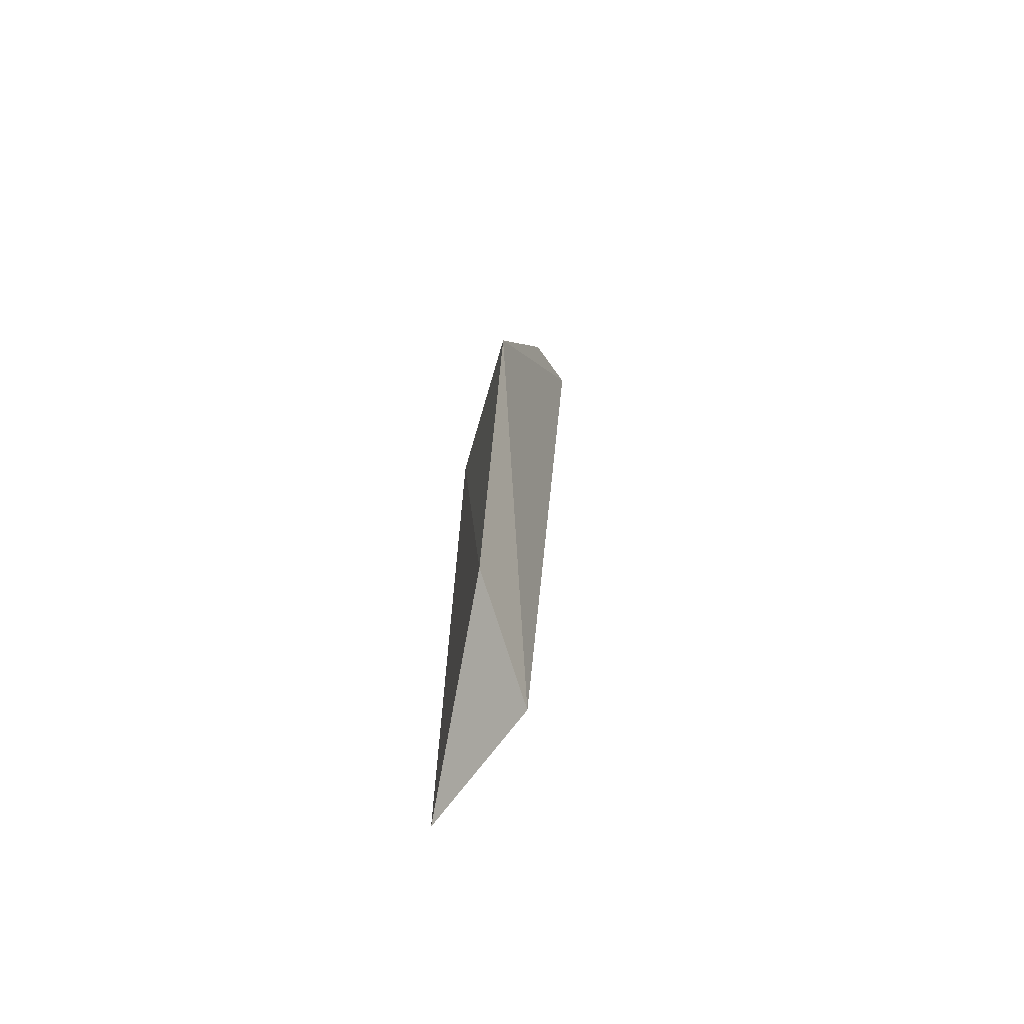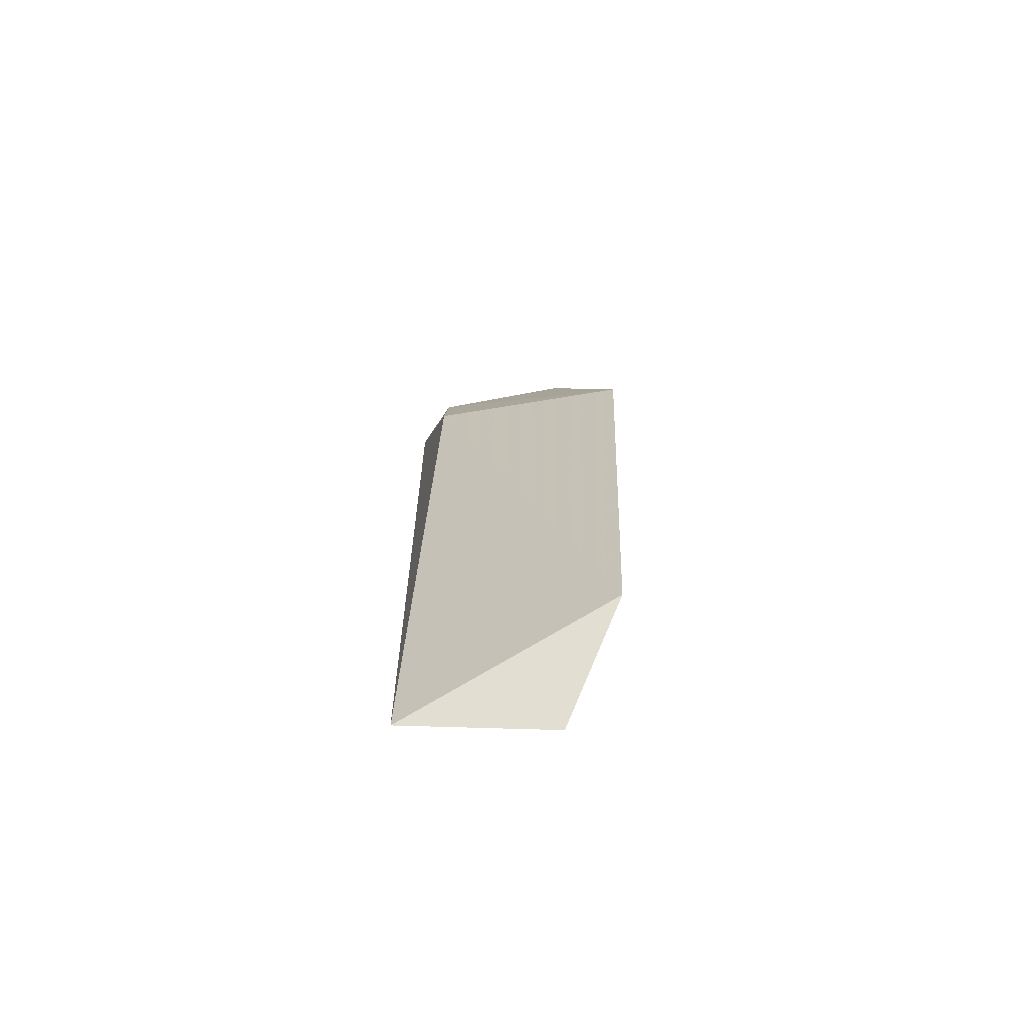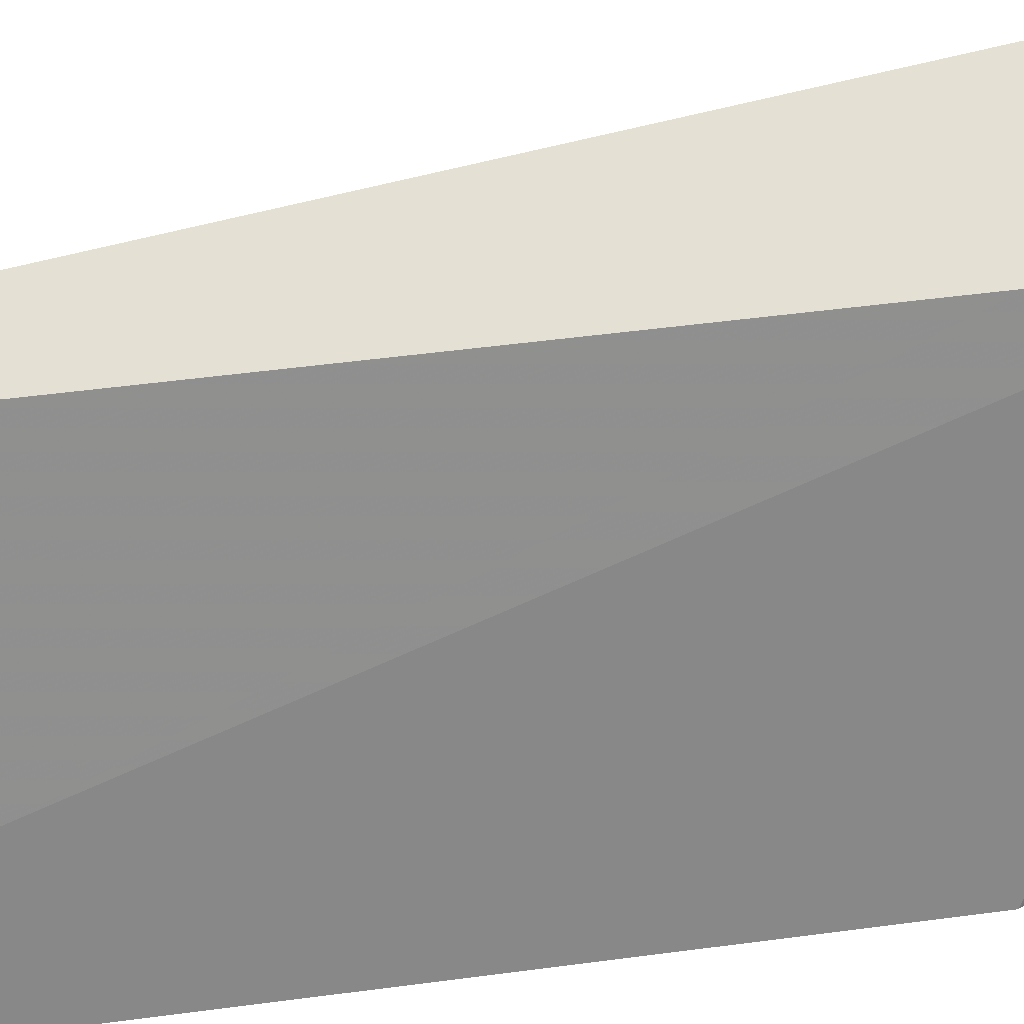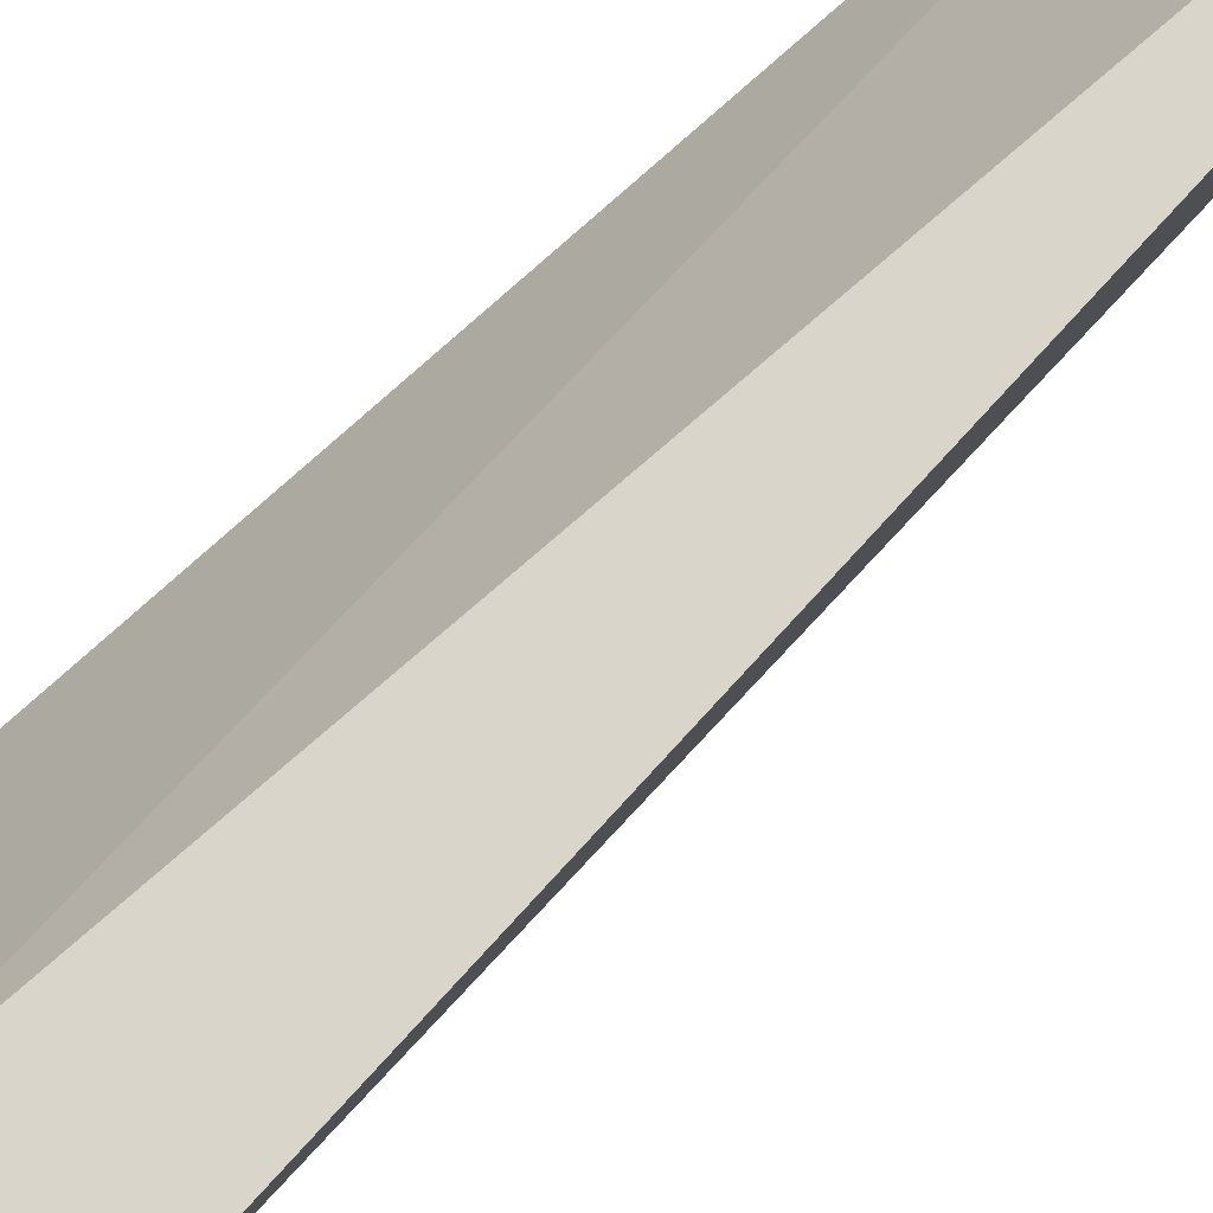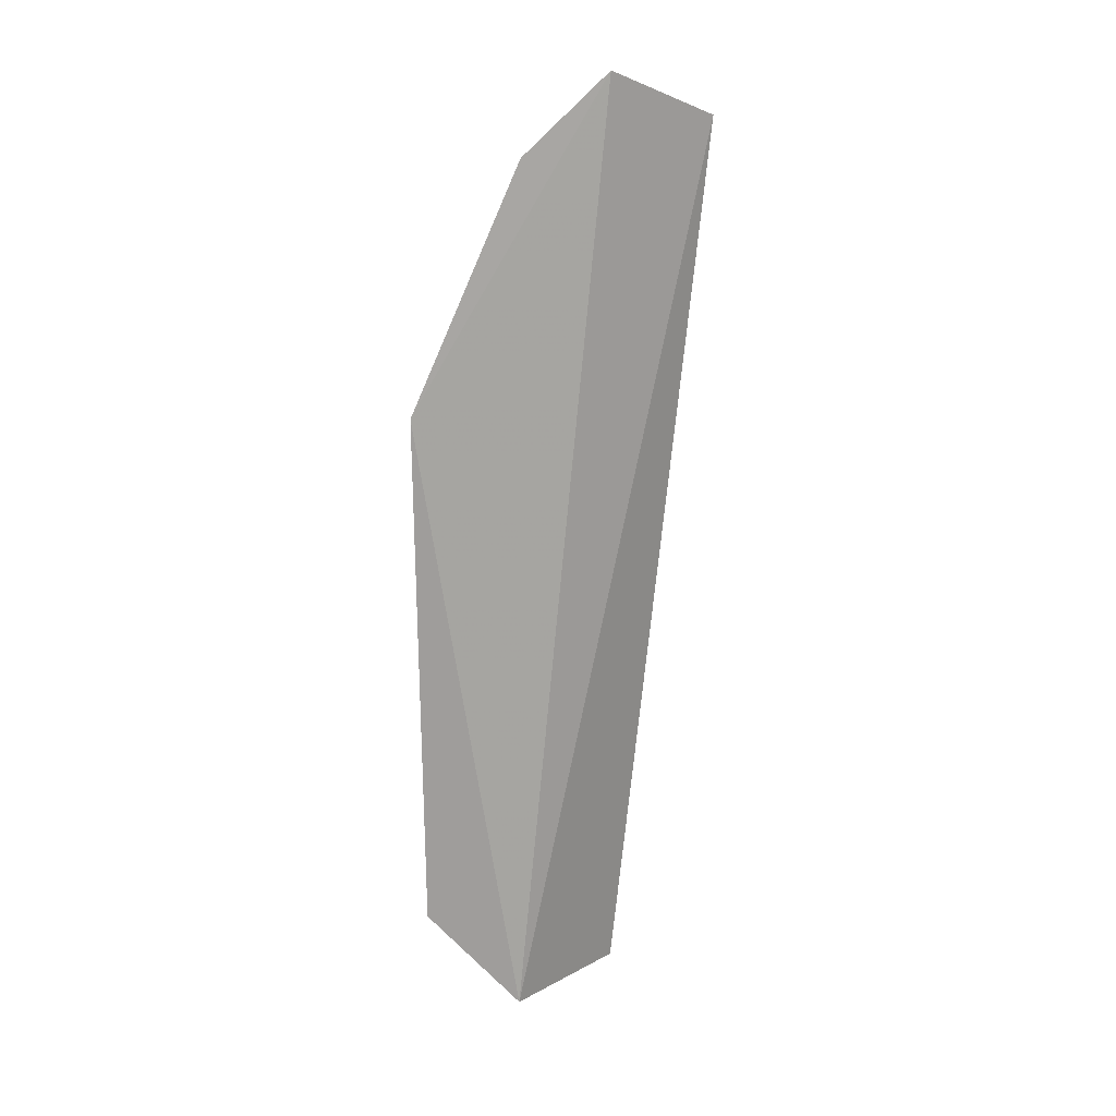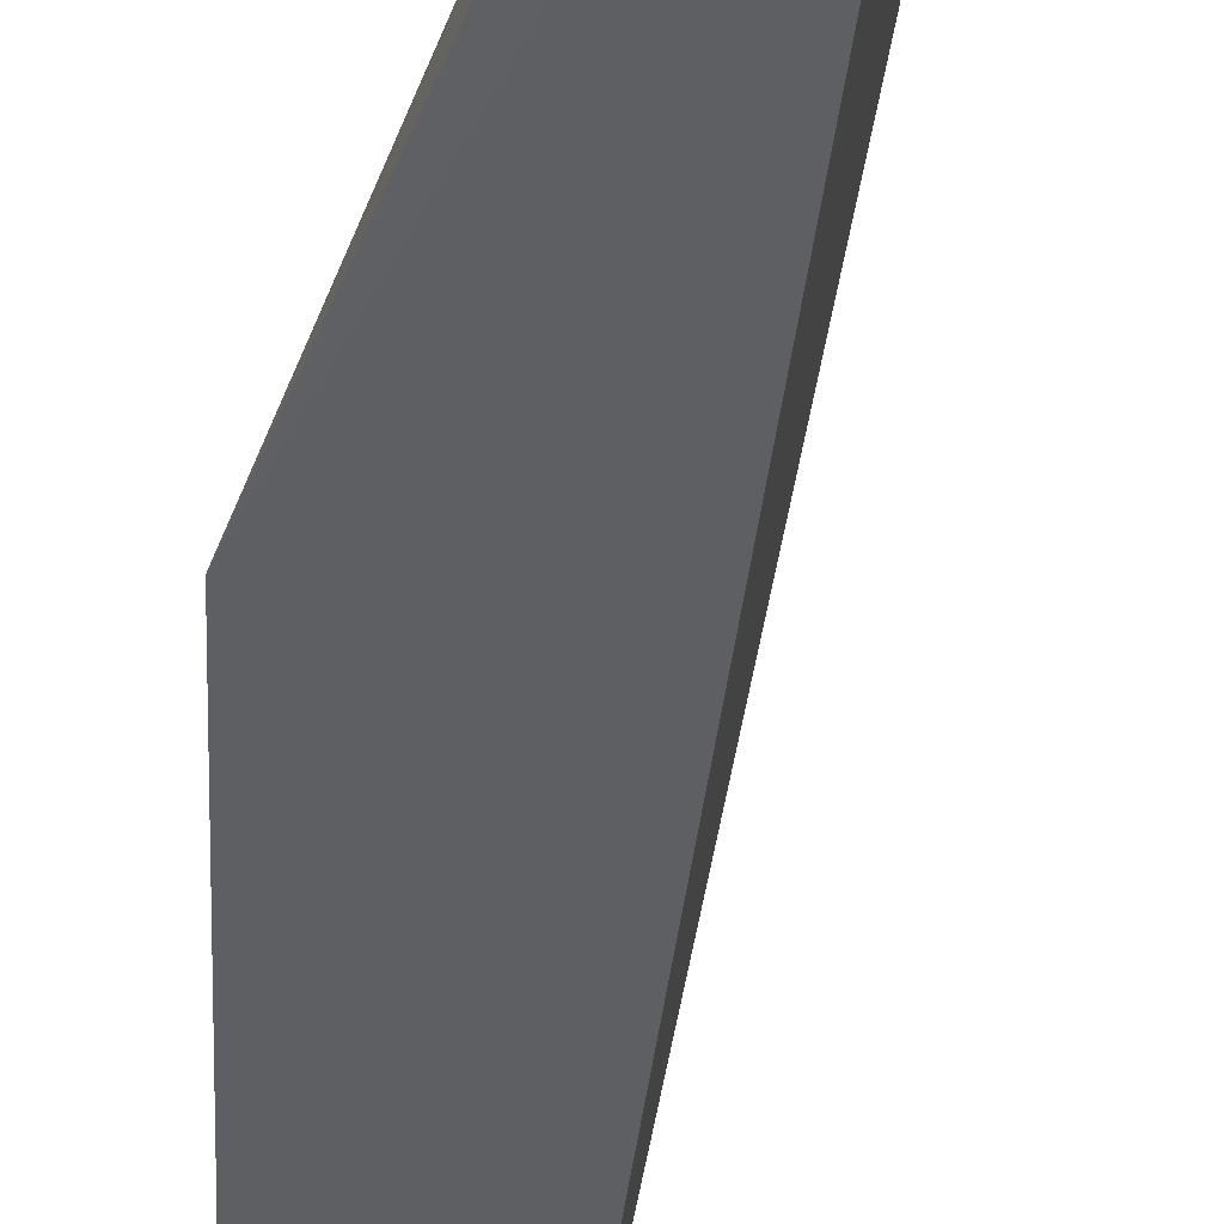
<metadata>
{"format":"obj","ext":"obj","renderer":"f3d","projection":"perspective","resolution":1024,"background":"white","views":[{"elev":-64.1,"azim":-37.8,"up":"+Z"},{"elev":-65.4,"azim":-94.4,"up":"+Z"},{"elev":52.0,"azim":-99.2,"up":"+Y"},{"elev":79.1,"azim":49.6,"up":"+Y"},{"elev":13.5,"azim":38.4,"up":"+Z"},{"elev":-39.3,"azim":-1.1,"up":"+Y"}]}
</metadata>
<code>
v -0.2935 0.01929 0.05475
v -0.2953 0.02053 -0.03633
v -0.2857 0.02353 0.06308
v -0.2825 0.03653 0.05884
v -0.2943 0.03389 0.03961
v -0.2904 0.03347 0.05285
v -0.3037 0.01367 0.02857
v -0.2944 0.03599 -0.03599
v -0.3044 0.01581 -0.02706
f 3 2 4
f 6 1 3
f 6 3 4
f 6 4 5
f 7 2 3
f 7 3 1
f 7 6 5
f 7 1 6
f 8 5 4
f 8 4 2
f 9 7 5
f 9 5 8
f 9 8 2
f 9 2 7

</code>
